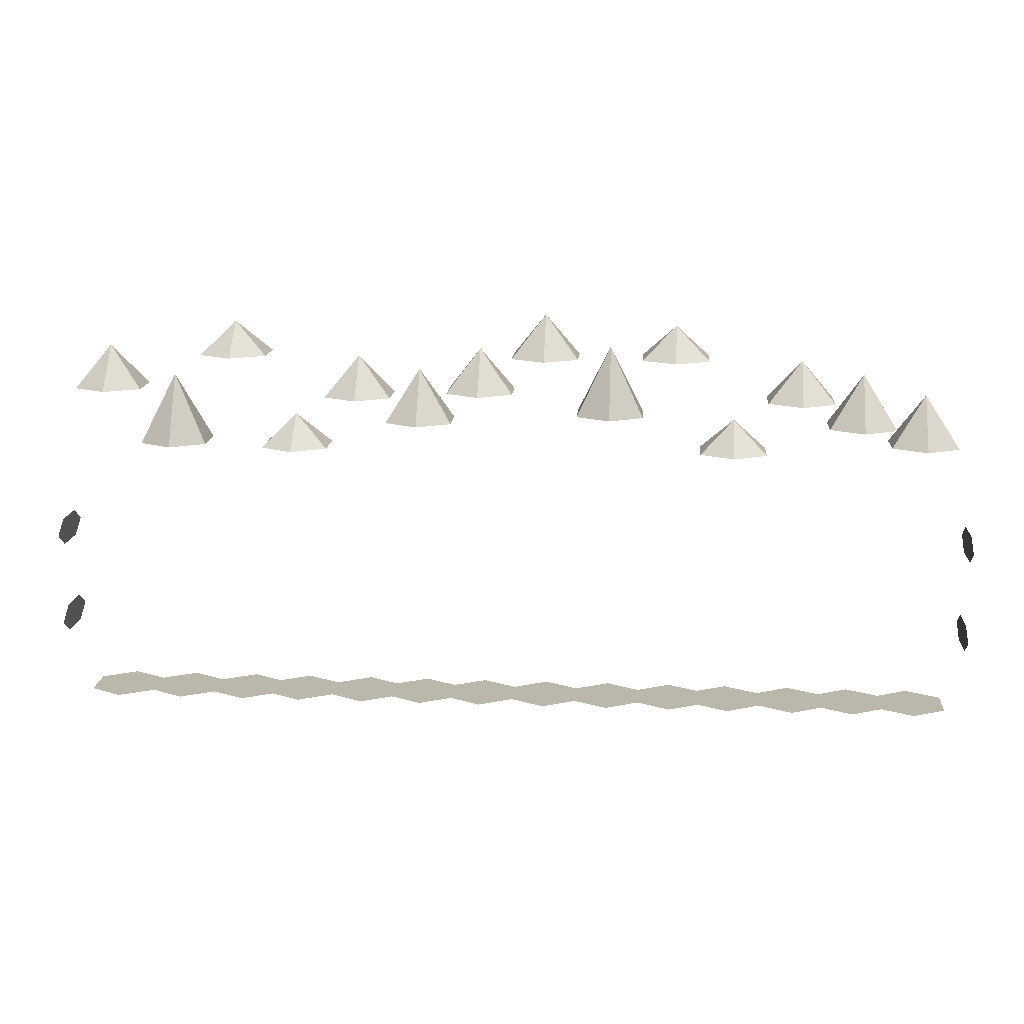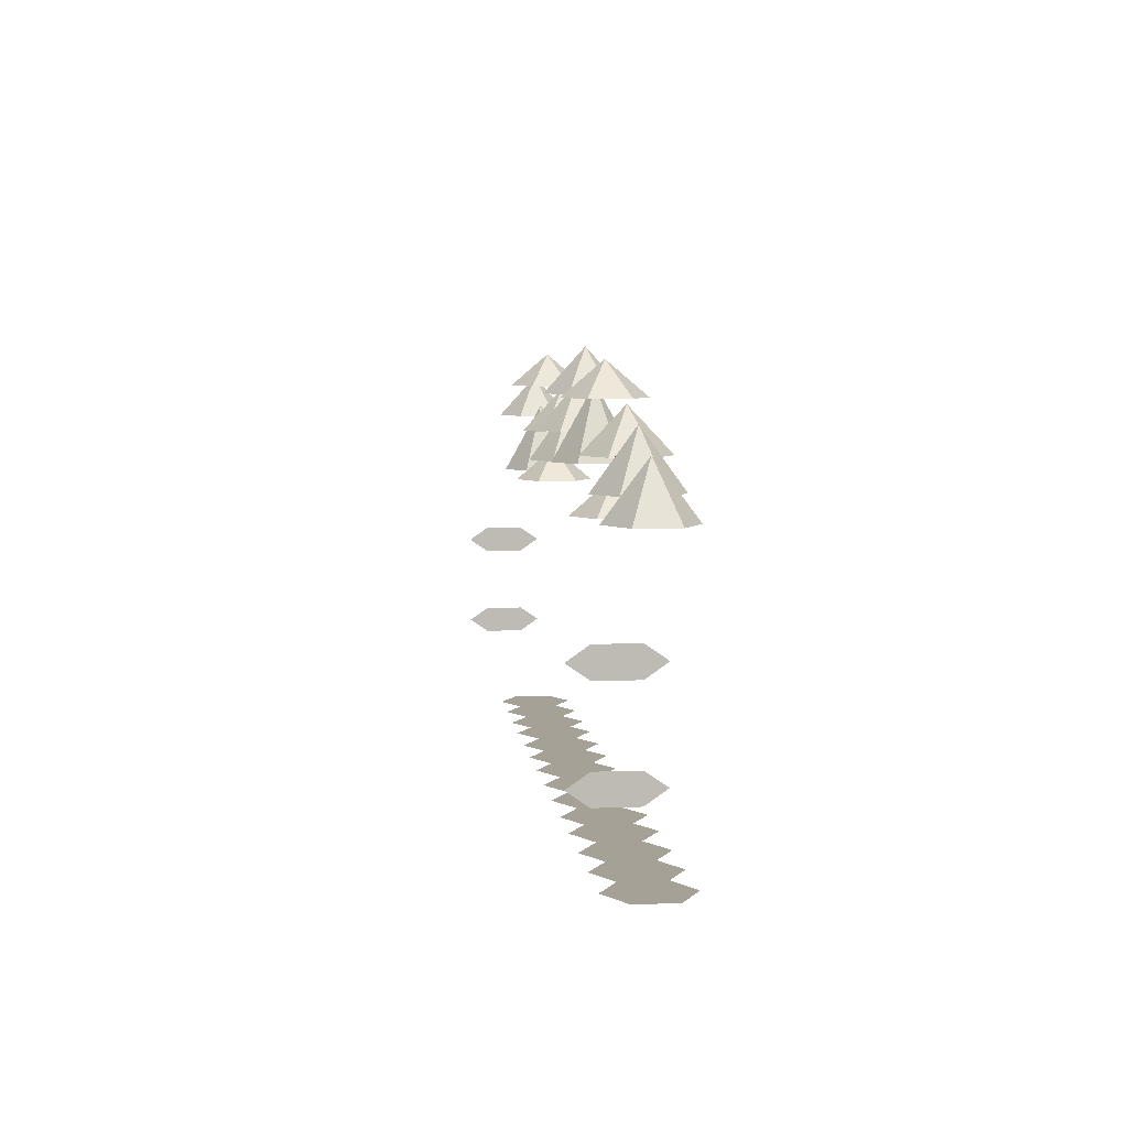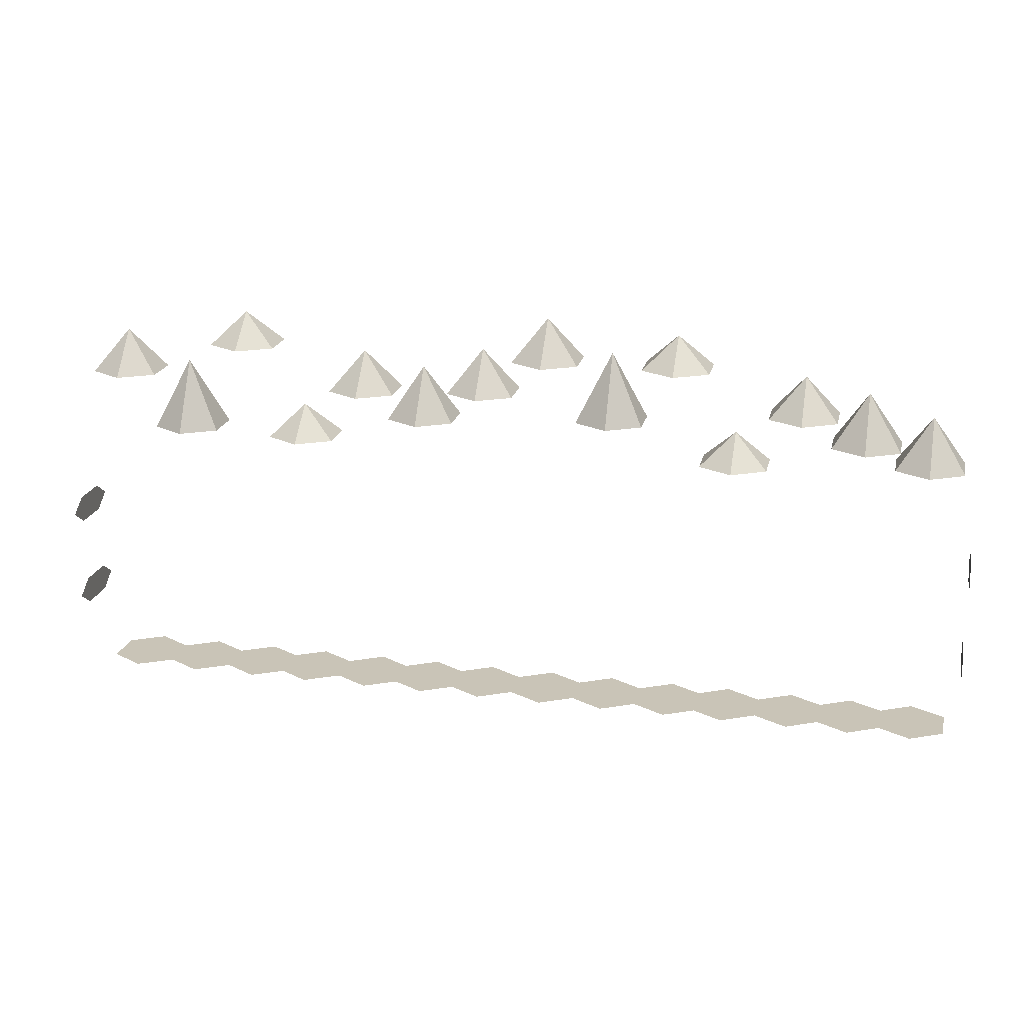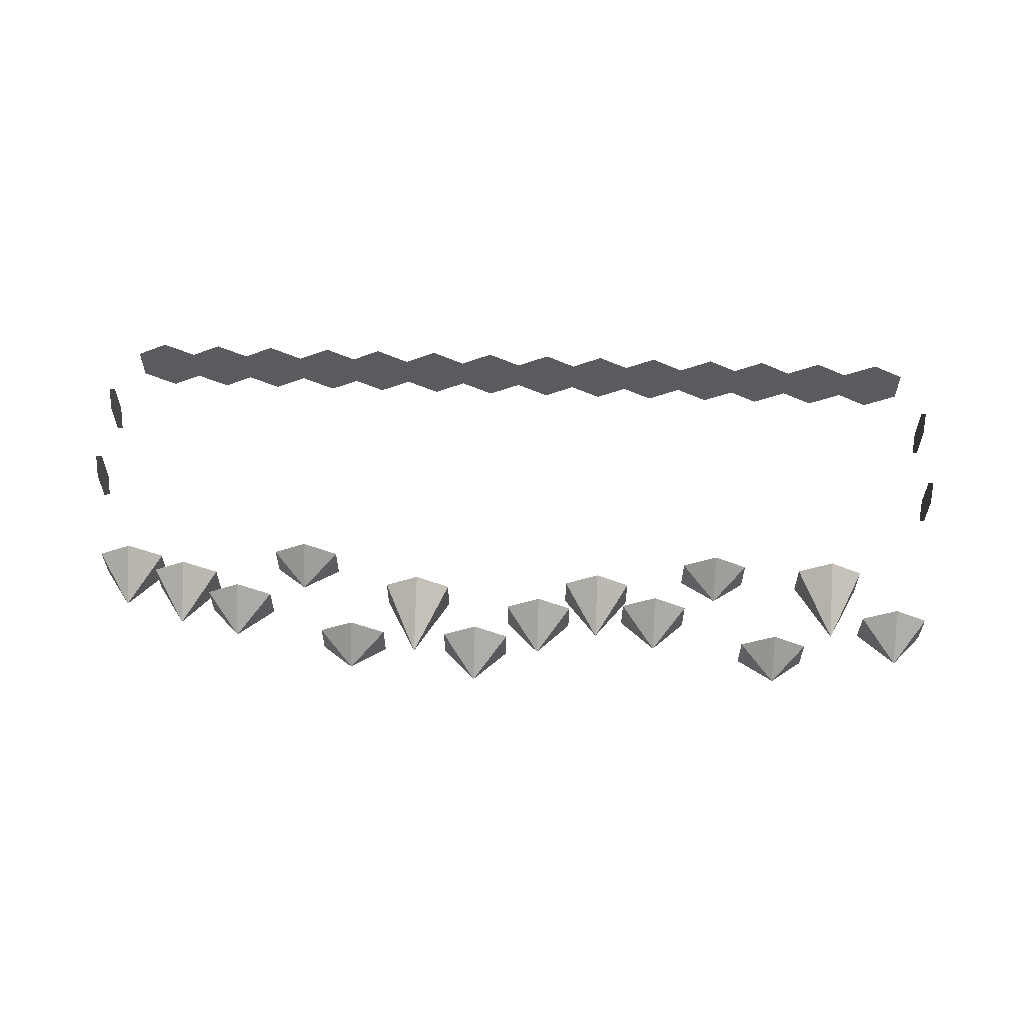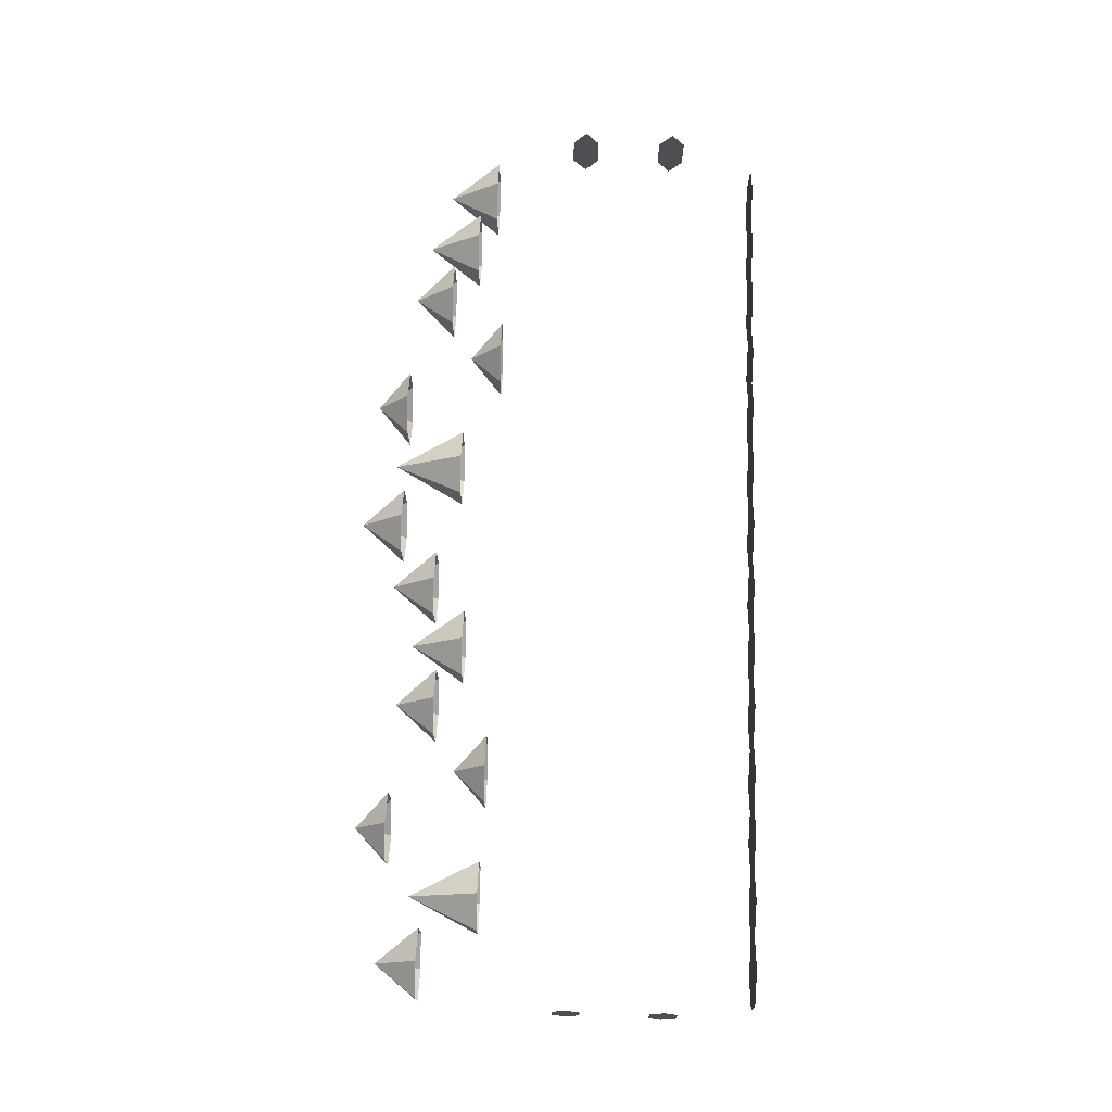
<metadata>
{"format":"obj","ext":"obj","renderer":"f3d","projection":"perspective","resolution":1024,"background":"white","views":[{"elev":14.3,"azim":4.4,"up":"+Y"},{"elev":6.2,"azim":83.3,"up":"+Y"},{"elev":20.0,"azim":12.6,"up":"+Y"},{"elev":57.7,"azim":-177.8,"up":"+Z"},{"elev":72.4,"azim":-88.5,"up":"+Z"}]}
</metadata>
<code>
o WallEnd.007_WallEndingMesh
v 7.349 89.3 -3.447
v -0.006546 79.87 -7.693
v -0.006516 79.87 0.8
v 7.349 89.3 -3.447
v -0.006516 79.87 0.8
v 7.349 79.87 5.047
v 7.349 89.3 -3.447
v 7.349 79.87 5.047
v 14.7 79.87 0.8002
v 7.349 89.3 -3.447
v 14.7 79.87 0.8002
v 14.7 79.87 -7.693
v 7.349 89.3 -3.447
v 14.7 79.87 -7.693
v 7.349 79.87 -11.94
v 7.349 89.3 -3.447
v 7.349 79.87 -11.94
v -0.006546 79.87 -7.693
v 21.86 82.28 -3.447
v 14.5 66.97 -7.693
v 14.5 66.97 0.7999
v 21.86 82.28 -3.447
v 14.5 66.97 0.7999
v 21.86 66.97 5.047
v 21.86 82.28 -3.447
v 21.86 66.97 5.047
v 29.21 66.97 0.8
v 21.86 82.28 -3.447
v 29.21 66.97 0.8
v 29.21 66.97 -7.693
v 21.86 82.28 -3.447
v 29.21 66.97 -7.693
v 21.86 66.97 -11.94
v 21.86 82.28 -3.447
v 21.86 66.97 -11.94
v 14.5 66.97 -7.693
v 36.36 87.08 -3.447
v 29 79.87 -7.693
v 29 79.87 0.8
v 36.36 87.08 -3.447
v 29 79.87 0.8
v 36.36 79.87 5.047
v 36.36 87.08 -3.447
v 36.36 79.87 5.047
v 43.72 79.87 0.8
v 36.36 87.08 -3.447
v 43.72 79.87 0.8
v 43.72 79.87 -7.693
v 36.36 87.08 -3.447
v 43.72 79.87 -7.693
v 36.36 79.87 -11.94
v 36.36 87.08 -3.447
v 36.36 79.87 -11.94
v 29 79.87 -7.693
v 49.57 66.04 -3.447
v 42.21 58.83 -7.693
v 42.21 58.83 0.7999
v 49.57 66.04 -3.447
v 42.21 58.83 0.7999
v 49.57 58.83 5.047
v 49.57 66.04 -3.447
v 49.57 58.83 5.047
v 56.92 58.83 0.7999
v 49.57 66.04 -3.447
v 56.92 58.83 0.7999
v 56.92 58.83 -7.693
v 49.57 66.04 -3.447
v 56.92 58.83 -7.693
v 49.57 58.83 -11.94
v 49.57 66.04 -3.447
v 49.57 58.83 -11.94
v 42.21 58.83 -7.693
v 64.27 79.57 -3.447
v 56.91 70.6 -7.693
v 56.91 70.6 0.7999
v 64.27 79.57 -3.447
v 56.91 70.6 0.7999
v 64.27 70.6 5.047
v 64.27 79.57 -3.447
v 64.27 70.6 5.047
v 71.62 70.6 0.8002
v 64.27 79.57 -3.447
v 71.62 70.6 0.8002
v 71.62 70.6 -7.693
v 64.27 79.57 -3.447
v 71.62 70.6 -7.693
v 64.27 70.6 -11.94
v 64.27 79.57 -3.447
v 64.27 70.6 -11.94
v 56.91 70.6 -7.693
v 77.95 76.64 -3.447
v 70.6 64.93 -7.693
v 70.6 64.93 0.8
v 77.95 76.64 -3.447
v 70.6 64.93 0.8
v 77.95 64.93 5.047
v 77.95 76.64 -3.447
v 77.95 64.93 5.047
v 85.31 64.93 0.8
v 77.95 76.64 -3.447
v 85.31 64.93 0.8
v 85.31 64.93 -7.693
v 77.95 76.64 -3.447
v 85.31 64.93 -7.693
v 77.95 64.93 -11.94
v 77.95 76.64 -3.447
v 77.95 64.93 -11.94
v 70.6 64.93 -7.693
v 91.75 72.18 -3.447
v 84.39 60.96 -7.693
v 84.39 60.96 0.8
v 91.75 72.18 -3.447
v 84.39 60.96 0.8
v 91.75 60.96 5.047
v 91.75 72.18 -3.447
v 91.75 60.96 5.047
v 99.1 60.96 0.8
v 91.75 72.18 -3.447
v 99.1 60.96 0.8
v 99.1 60.96 -7.693
v 91.75 72.18 -3.447
v 99.1 60.96 -7.693
v 91.75 60.96 -11.94
v 91.75 72.18 -3.447
v 91.75 60.96 -11.94
v 84.39 60.96 -7.693
v -91.75 81.33 -3.447
v -99.1 71.9 -7.693
v -99.1 71.9 0.8
v -91.75 81.33 -3.447
v -99.1 71.9 0.8
v -91.75 71.9 5.047
v -91.75 81.33 -3.447
v -91.75 71.9 5.047
v -84.39 71.9 0.8002
v -91.75 81.33 -3.447
v -84.39 71.9 0.8002
v -84.39 71.9 -7.693
v -91.75 81.33 -3.447
v -84.39 71.9 -7.693
v -91.75 71.9 -11.94
v -91.75 81.33 -3.447
v -91.75 71.9 -11.94
v -99.1 71.9 -7.693
v -77.24 74.75 -3.447
v -84.59 59.44 -7.693
v -84.59 59.44 0.7999
v -77.24 74.75 -3.447
v -84.59 59.44 0.7999
v -77.24 59.44 5.047
v -77.24 74.75 -3.447
v -77.24 59.44 5.047
v -69.88 59.44 0.8
v -77.24 74.75 -3.447
v -69.88 59.44 0.8
v -69.88 59.44 -7.693
v -77.24 74.75 -3.447
v -69.88 59.44 -7.693
v -77.24 59.44 -11.94
v -77.24 74.75 -3.447
v -77.24 59.44 -11.94
v -84.59 59.44 -7.693
v -62.73 87.08 -3.447
v -70.09 79.87 -7.693
v -70.09 79.87 0.8
v -62.73 87.08 -3.447
v -70.09 79.87 0.8
v -62.73 79.87 5.047
v -62.73 87.08 -3.447
v -62.73 79.87 5.047
v -55.38 79.87 0.8
v -62.73 87.08 -3.447
v -55.38 79.87 0.8
v -55.38 79.87 -7.693
v -62.73 87.08 -3.447
v -55.38 79.87 -7.693
v -62.73 79.87 -11.94
v -62.73 87.08 -3.447
v -62.73 79.87 -11.94
v -70.09 79.87 -7.693
v -49.53 66.04 -3.447
v -56.88 58.83 -7.693
v -56.88 58.83 0.7999
v -49.53 66.04 -3.447
v -56.88 58.83 0.7999
v -49.53 58.83 5.047
v -49.53 66.04 -3.447
v -49.53 58.83 5.047
v -42.17 58.83 0.7999
v -49.53 66.04 -3.447
v -42.17 58.83 0.7999
v -42.17 58.83 -7.693
v -49.53 66.04 -3.447
v -42.17 58.83 -7.693
v -49.53 58.83 -11.94
v -49.53 66.04 -3.447
v -49.53 58.83 -11.94
v -56.88 58.83 -7.693
v -34.83 79.57 -3.447
v -42.18 70.6 -7.693
v -42.18 70.6 0.7999
v -34.83 79.57 -3.447
v -42.18 70.6 0.7999
v -34.83 70.6 5.047
v -34.83 79.57 -3.447
v -34.83 70.6 5.047
v -27.47 70.6 0.8002
v -34.83 79.57 -3.447
v -27.47 70.6 0.8002
v -27.47 70.6 -7.693
v -34.83 79.57 -3.447
v -27.47 70.6 -7.693
v -34.83 70.6 -11.94
v -34.83 79.57 -3.447
v -34.83 70.6 -11.94
v -42.18 70.6 -7.693
v -21.14 76.64 -3.447
v -28.5 64.93 -7.693
v -28.5 64.93 0.8
v -21.14 76.64 -3.447
v -28.5 64.93 0.8
v -21.14 64.93 5.047
v -21.14 76.64 -3.447
v -21.14 64.93 5.047
v -13.79 64.93 0.8
v -21.14 76.64 -3.447
v -13.79 64.93 0.8
v -13.79 64.93 -7.693
v -21.14 76.64 -3.447
v -13.79 64.93 -7.693
v -21.14 64.93 -11.94
v -21.14 76.64 -3.447
v -21.14 64.93 -11.94
v -28.5 64.93 -7.693
v -7.349 81.5 -3.447
v -14.7 71.82 -7.693
v -14.7 71.82 0.8
v -7.349 81.5 -3.447
v -14.7 71.82 0.8
v -7.349 71.82 5.047
v -7.349 81.5 -3.447
v -7.349 71.82 5.047
v 0.00647 71.82 0.8
v -7.349 81.5 -3.447
v 0.00647 71.82 0.8
v 0.006454 71.82 -7.693
v -7.349 81.5 -3.447
v 0.006454 71.82 -7.693
v -7.349 71.82 -11.94
v -7.349 81.5 -3.447
v -7.349 71.82 -11.94
v -14.7 71.82 -7.693
v -0.006516 3e-06 -7.693
v 14.7 -3e-06 0.7999
v 7.349 0 5.047
v -0.006516 -3e-06 0.7999
v 14.7 3e-06 -7.693
v 14.7 -3e-06 0.7999
v -0.006516 3e-06 -7.693
v 7.349 0 -11.94
v 14.5 3e-06 -7.694
v 29.21 -3e-06 0.7999
v 21.86 0 5.047
v 14.5 -3e-06 0.7998
v 29.21 3e-06 -7.693
v 29.21 -3e-06 0.7999
v 14.5 3e-06 -7.694
v 21.86 0 -11.94
v 29 3e-06 -7.693
v 43.72 -3e-06 0.7999
v 36.36 0 5.047
v 29 -3e-06 0.7999
v 43.72 3e-06 -7.693
v 43.72 -3e-06 0.7999
v 29 3e-06 -7.693
v 36.36 0 -11.94
v 42.21 3e-06 -7.693
v 56.92 -3e-06 0.7999
v 49.57 0 5.047
v 42.21 -3e-06 0.7999
v 56.92 3e-06 -7.693
v 42.21 3e-06 -7.693
v 49.57 0 -11.94
v 56.91 3e-06 -7.693
v 71.62 -3e-06 0.7999
v 64.27 0 5.047
v 56.91 -3e-06 0.7999
v 71.62 3e-06 -7.693
v 71.62 -3e-06 0.7999
v 56.91 3e-06 -7.693
v 64.27 0 -11.94
v 70.6 3e-06 -7.693
v 85.31 -3e-06 0.7999
v 77.95 0 5.047
v 70.6 -3e-06 0.7999
v 85.31 3e-06 -7.693
v 85.31 -3e-06 0.7999
v 70.6 3e-06 -7.693
v 77.95 0 -11.94
v 84.39 3e-06 -7.693
v 99.1 -3e-06 0.7999
v 91.75 0 5.047
v 84.39 -3e-06 0.7999
v 99.1 3e-06 -7.693
v 99.1 -3e-06 0.7999
v 84.39 3e-06 -7.693
v 91.75 0 -11.94
v -99.1 3e-06 -7.693
v -84.39 -3e-06 0.7999
v -91.75 0 5.047
v -99.1 -3e-06 0.7999
v -84.39 3e-06 -7.693
v -84.39 -3e-06 0.7999
v -99.1 3e-06 -7.693
v -91.75 0 -11.94
v -84.59 3e-06 -7.694
v -69.88 -3e-06 0.7999
v -77.24 0 5.047
v -84.59 -3e-06 0.7998
v -69.88 3e-06 -7.693
v -69.88 -3e-06 0.7999
v -84.59 3e-06 -7.694
v -77.24 0 -11.94
v -70.09 3e-06 -7.693
v -55.38 -3e-06 0.7999
v -62.73 0 5.047
v -70.09 -3e-06 0.7999
v -55.38 3e-06 -7.693
v -55.38 -3e-06 0.7999
v -70.09 3e-06 -7.693
v -62.73 0 -11.94
v -56.88 3e-06 -7.693
v -42.17 -3e-06 0.7999
v -49.53 0 5.047
v -56.88 -3e-06 0.7999
v -42.17 3e-06 -7.693
v -42.17 -3e-06 0.7999
v -56.88 3e-06 -7.693
v -49.53 0 -11.94
v -42.18 3e-06 -7.693
v -27.47 -3e-06 0.7999
v -34.83 0 5.047
v -42.18 -3e-06 0.7999
v -27.47 3e-06 -7.693
v -27.47 -3e-06 0.7999
v -42.18 3e-06 -7.693
v -34.83 0 -11.94
v -28.5 3e-06 -7.693
v -13.79 -3e-06 0.7999
v -21.14 0 5.047
v -28.5 -3e-06 0.7999
v -13.79 3e-06 -7.693
v -21.14 0 -11.94
v -14.7 3e-06 -7.693
v 0.006485 -3e-06 0.7999
v -7.349 0 5.047
v -14.7 -3e-06 0.7999
v 0.006485 3e-06 -7.693
v -14.7 3e-06 -7.693
v -7.349 0 -11.94
v 101.6 37.1 -0.7999
v 101.6 42.98 7.693
v 101.6 40.04 11.94
v 101.6 37.1 7.693
v -101.6 40.04 11.94
v -101.6 42.98 7.694
v -101.6 42.98 -0.7999
v -101.6 40.04 -5.047
v -101.6 37.1 -0.7999
v -101.6 37.1 7.694
v 101.6 42.98 -0.7999
v 101.6 42.98 7.693
v 101.6 37.1 -0.7999
v 101.6 40.04 -5.047
v 101.6 16.63 -0.7999
v 101.6 22.52 7.693
v 101.6 19.57 11.94
v 101.6 16.63 7.693
v -101.6 19.57 11.94
v -101.6 22.52 7.694
v -101.6 22.52 -0.7999
v -101.6 19.57 -5.047
v -101.6 16.63 -0.7999
v -101.6 16.63 7.694
v 101.6 22.52 -0.7999
v 101.6 22.52 7.693
v 101.6 16.63 -0.7999
v 101.6 19.57 -5.047
f 1 2 3
f 4 5 6
f 7 8 9
f 10 11 12
f 13 14 15
f 16 17 18
f 19 20 21
f 25 26 27
f 28 29 30
f 31 32 33
f 34 35 36
f 37 38 39
f 40 41 42
f 43 44 45
f 46 47 48
f 49 50 51
f 52 53 54
f 55 56 57
f 58 59 60
f 61 62 63
f 64 65 66
f 67 68 69
f 70 71 72
f 73 74 75
f 76 77 78
f 79 80 81
f 82 83 84
f 85 86 87
f 88 89 90
f 91 92 93
f 94 95 96
f 97 98 99
f 100 101 102
f 103 104 105
f 109 110 111
f 115 116 117
f 121 122 123
f 124 125 126
f 127 128 129
f 130 131 132
f 133 134 135
f 136 137 138
f 142 143 144
f 145 146 147
f 148 149 150
f 151 152 153
f 154 155 156
f 157 158 159
f 160 161 162
f 163 164 165
f 166 167 168
f 169 170 171
f 172 173 174
f 175 176 177
f 178 179 180
f 181 182 183
f 184 185 186
f 187 188 189
f 190 191 192
f 193 194 195
f 196 197 198
f 199 200 201
f 202 203 204
f 205 206 207
f 208 209 210
f 211 212 213
f 214 215 216
f 217 218 219
f 220 221 222
f 223 224 225
f 226 227 228
f 229 230 231
f 235 236 237
f 238 239 240
f 241 242 243
f 244 245 246
f 247 248 249
f 250 251 252
f 253 254 255
f 253 255 256
f 257 258 259
f 257 259 260
f 261 262 263
f 261 263 264
f 265 266 267
f 265 267 268
f 269 270 271
f 269 271 272
f 273 274 275
f 273 275 276
f 277 278 279
f 277 279 280
f 281 278 282
f 281 282 283
f 284 285 286
f 284 286 287
f 288 289 290
f 288 290 291
f 292 293 294
f 292 294 295
f 296 297 298
f 296 298 299
f 300 301 302
f 300 302 303
f 304 305 306
f 304 306 307
f 308 309 310
f 308 310 311
f 312 313 314
f 312 314 315
f 316 317 318
f 316 318 319
f 320 321 322
f 320 322 323
f 324 325 326
f 324 326 327
f 328 329 330
f 328 330 331
f 332 333 334
f 332 334 335
f 336 337 338
f 336 338 339
f 340 341 342
f 340 342 343
f 344 345 346
f 344 346 347
f 348 349 350
f 348 350 351
f 352 349 348
f 352 348 353
f 354 355 356
f 354 356 357
f 358 355 359
f 358 359 360
f 361 362 363
f 361 363 364
f 365 366 367
f 365 367 368
f 365 368 369
f 365 369 370
f 371 372 373
f 371 373 374
f 375 376 377
f 375 377 378
f 379 380 381
f 379 381 382
f 379 382 383
f 379 383 384
f 385 386 387
f 385 387 388
f 22 23 24
f 106 107 108
f 112 113 114
f 118 119 120
f 139 140 141
f 232 233 234

</code>
